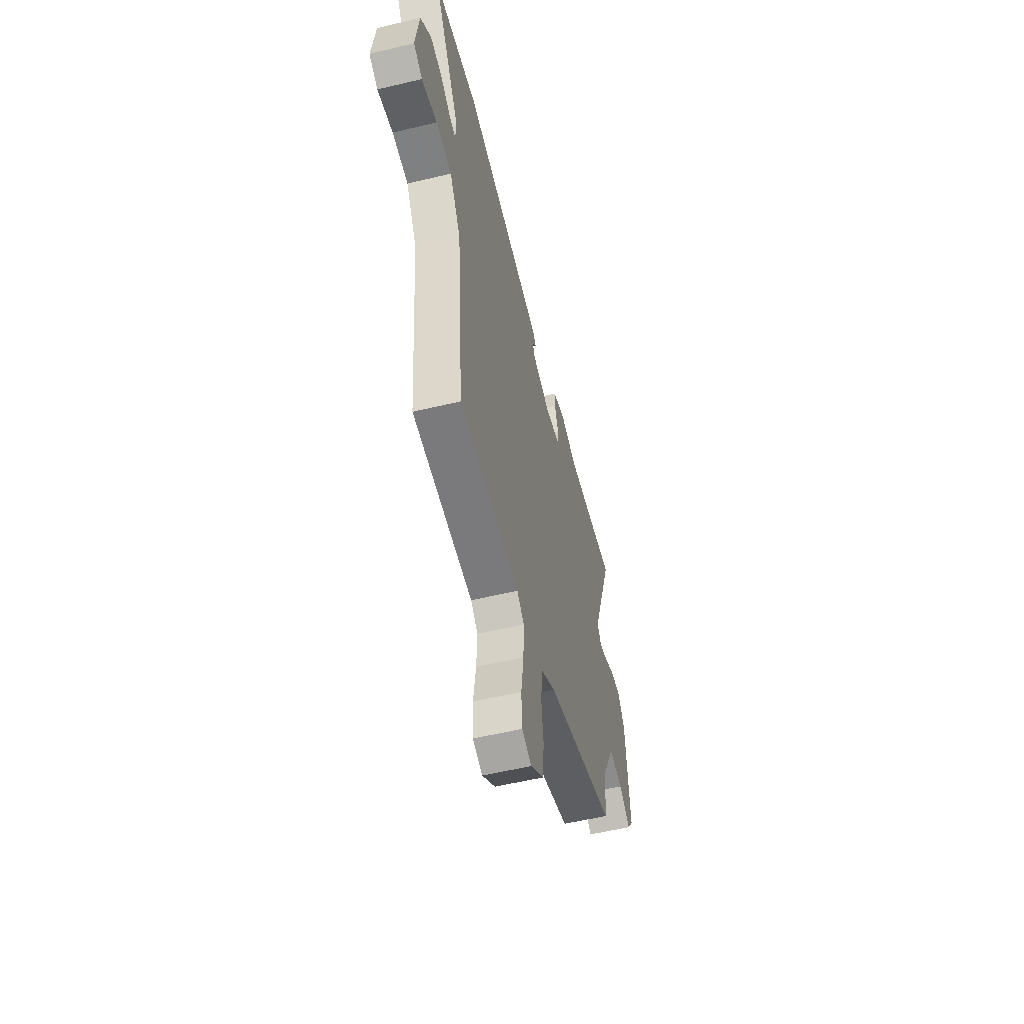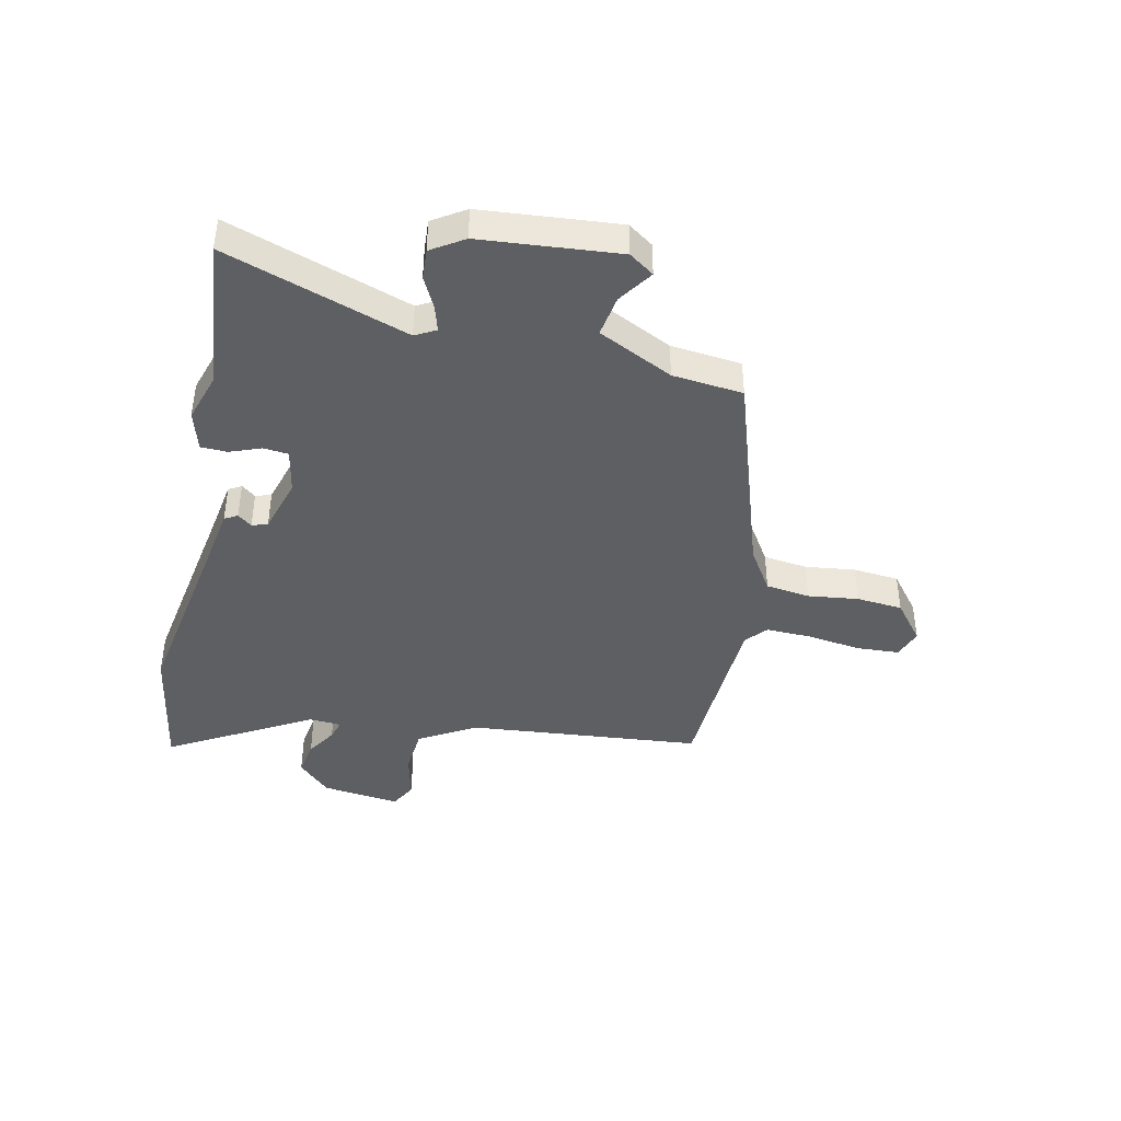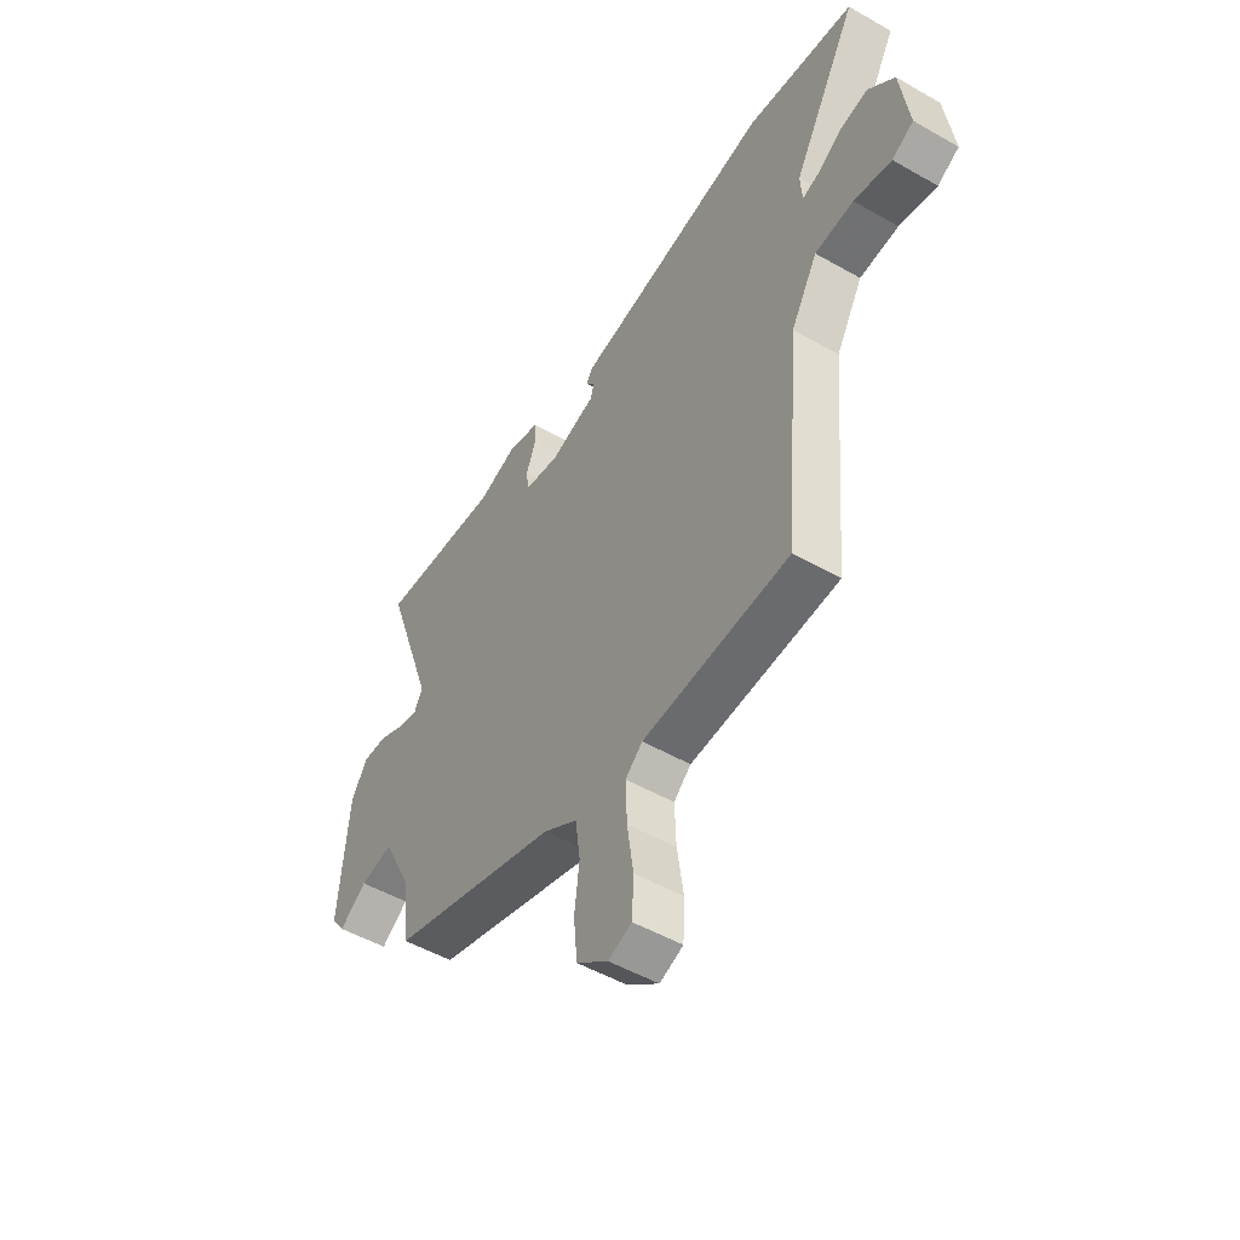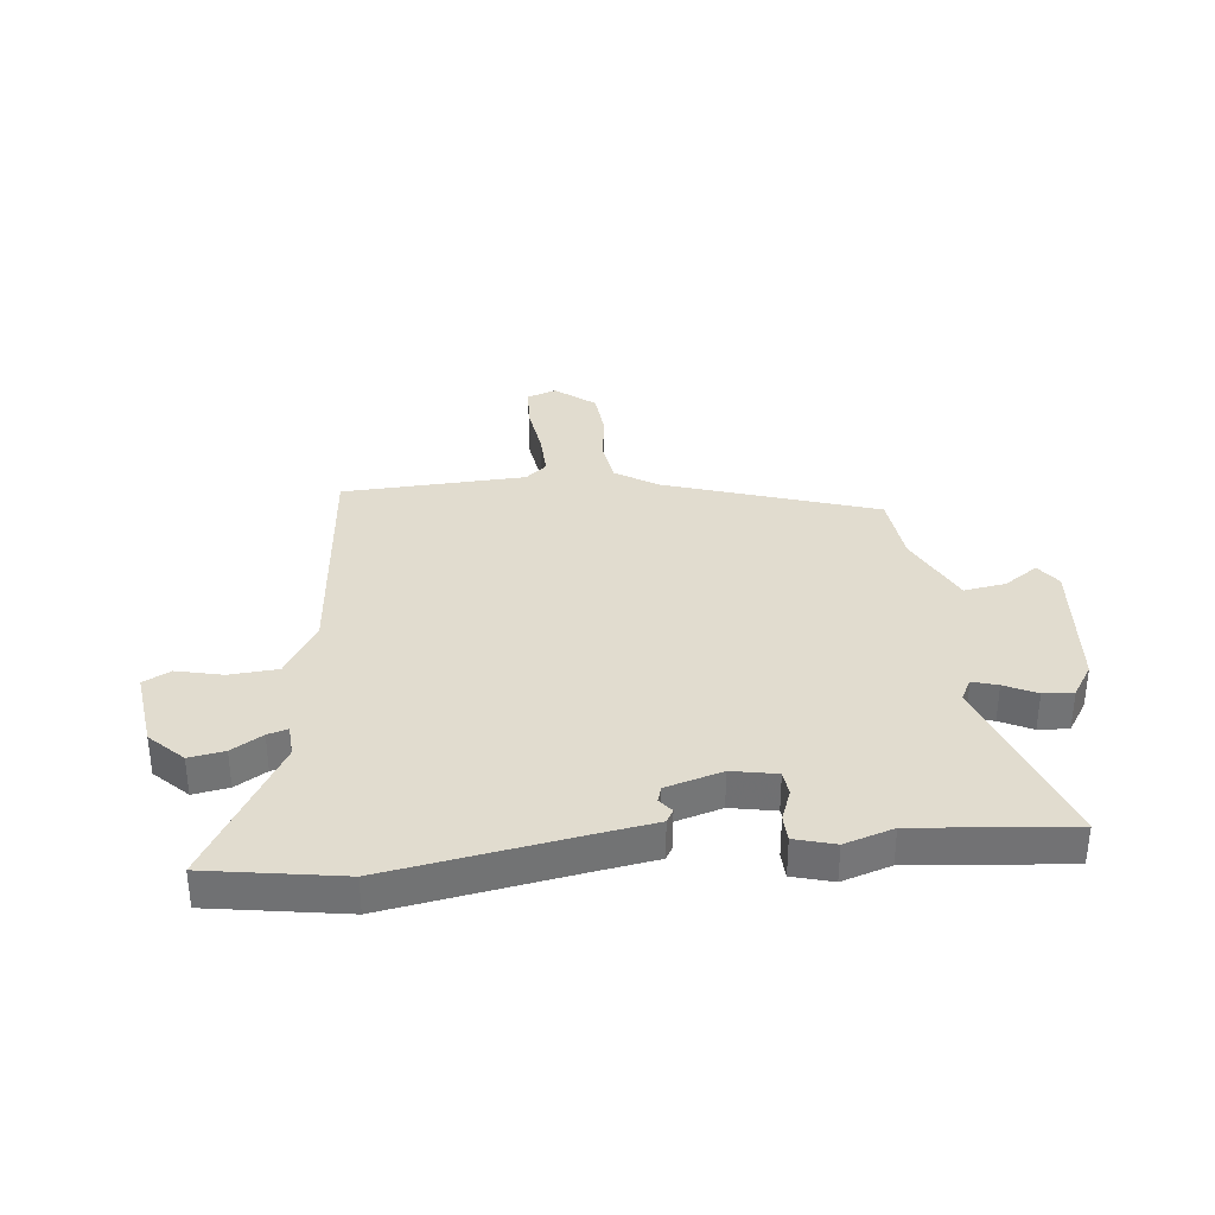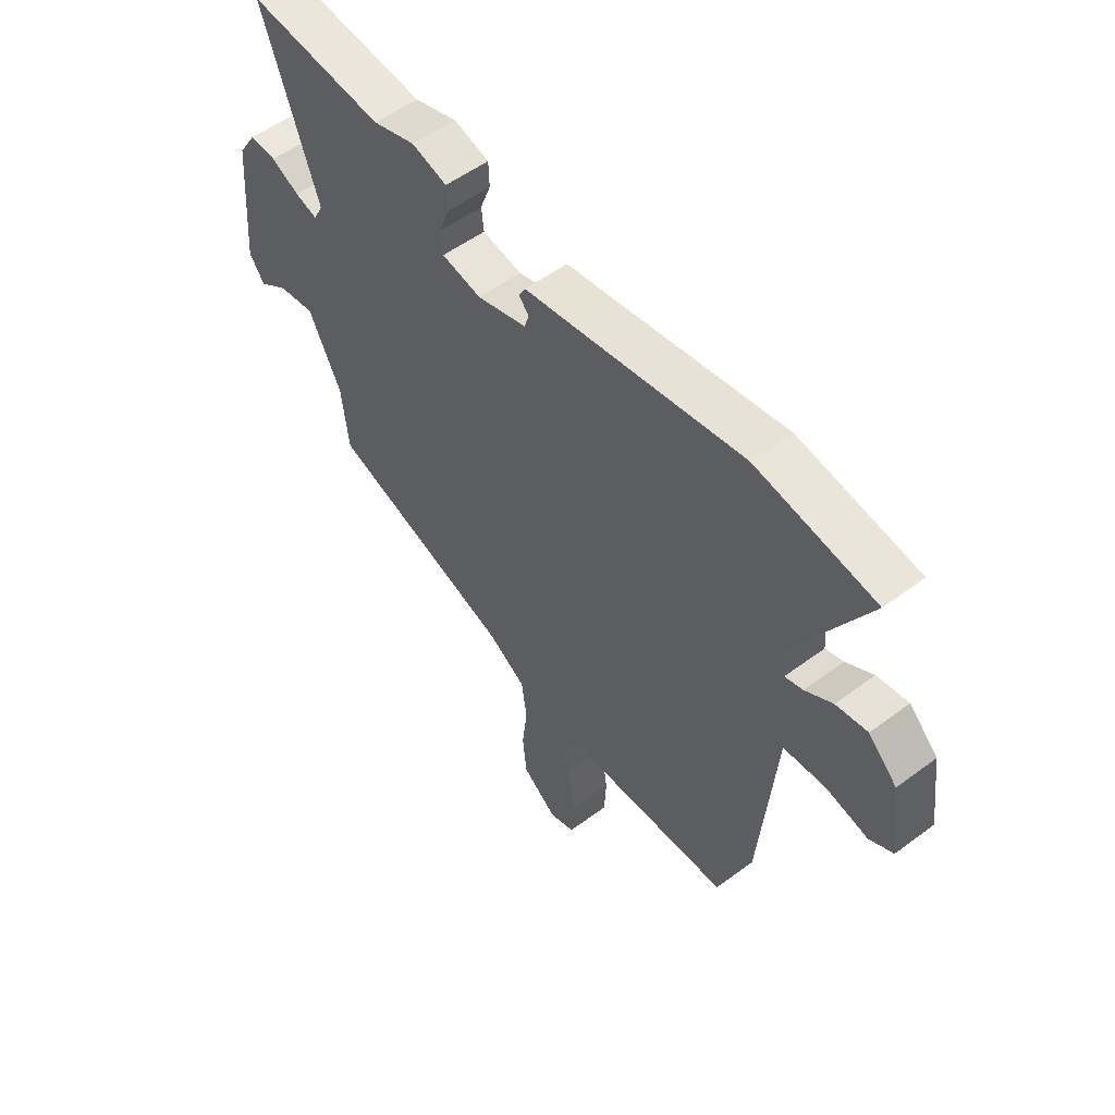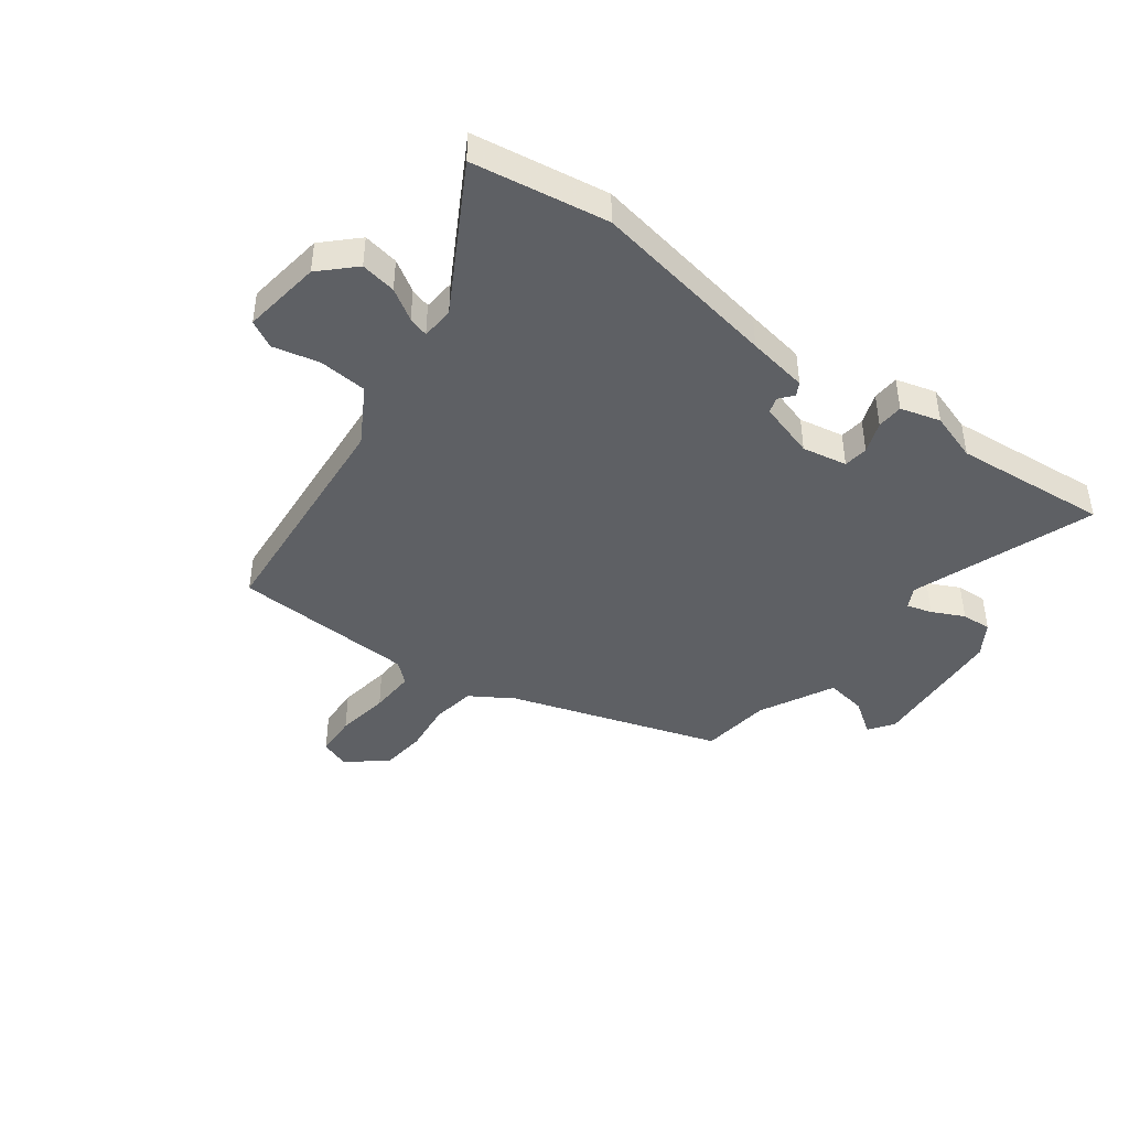
<metadata>
{"format":"obj","ext":"obj","renderer":"f3d","projection":"perspective","resolution":1024,"background":"white","views":[{"elev":-55.6,"azim":-75.9,"up":"+Z"},{"elev":-41.6,"azim":78.0,"up":"+Y"},{"elev":-50.9,"azim":-121.9,"up":"+Z"},{"elev":34.4,"azim":-5.8,"up":"+Y"},{"elev":54.0,"azim":-128.4,"up":"+Z"},{"elev":-43.0,"azim":-36.8,"up":"+Y"}]}
</metadata>
<code>
v 0.368 0.07 0.488
v 0.644 0.07 0.513
v 0.531 0.07 0.189
v 0.551 0.07 0.152
v 0.596 0.07 0.165
v 0.653 0.07 0.193
v 0.707 0.07 0.196
v 0.744 0.07 0.138
v 0.764 0.07 -0.108
v 0.733 0.07 -0.152
v 0.672 0.07 -0.11
v 0.598 0.07 -0.098
v 0.532 0.07 -0.231
v 0.518 0.07 -0.357
v 0.142 0.07 -0.478
v 0.066 0.07 -0.526
v 0.055 0.07 -0.605
v 0.066 0.07 -0.695
v 0.058 0.07 -0.778
v -0.012 0.07 -0.833
v -0.064 0.07 -0.814
v -0.068 0.07 -0.738
v -0.054 0.07 -0.642
v -0.051 0.07 -0.56
v -0.089 0.07 -0.527
v -0.415 0.07 -0.511
v -0.452 0.07 -0.091
v -0.511 0.07 0.01
v -0.597 0.07 0.017
v -0.68 0.07 -0.002
v -0.728 0.07 0.024
v -0.709 0.07 0.165
v -0.651 0.07 0.222
v -0.588 0.07 0.211
v -0.533 0.07 0.177
v -0.497 0.07 0.166
v -0.493 0.07 0.224
v -0.637 0.07 0.478
v -0.398 0.07 0.516
v -0.066 0.07 0.458
v 0.042 0.07 0.44
v 0.055 0.07 0.417
v 0.035 0.07 0.392
v 0.044 0.07 0.364
v 0.144 0.07 0.334
v 0.224 0.07 0.349
v 0.229 0.07 0.393
v 0.208 0.07 0.449
v 0.21 0.07 0.496
v 0.281 0.07 0.516
v 0.368 0 0.488
v 0.644 0 0.513
v 0.531 0 0.189
v 0.551 0 0.152
v 0.596 0 0.165
v 0.653 0 0.193
v 0.707 0 0.196
v 0.744 0 0.138
v 0.764 0 -0.108
v 0.733 0 -0.152
v 0.672 0 -0.11
v 0.598 0 -0.098
v 0.532 0 -0.231
v 0.518 0 -0.357
v 0.142 0 -0.478
v 0.066 0 -0.526
v 0.055 0 -0.605
v 0.066 0 -0.695
v 0.058 0 -0.778
v -0.012 0 -0.833
v -0.064 0 -0.814
v -0.068 0 -0.738
v -0.054 0 -0.642
v -0.051 0 -0.56
v -0.089 0 -0.527
v -0.415 0 -0.511
v -0.452 0 -0.091
v -0.511 0 0.01
v -0.597 0 0.017
v -0.68 0 -0.002
v -0.728 0 0.024
v -0.709 0 0.165
v -0.651 0 0.222
v -0.588 0 0.211
v -0.533 0 0.177
v -0.497 0 0.166
v -0.493 0 0.224
v -0.637 0 0.478
v -0.398 0 0.516
v -0.066 0 0.458
v 0.042 0 0.44
v 0.055 0 0.417
v 0.035 0 0.392
v 0.044 0 0.364
v 0.144 0 0.334
v 0.224 0 0.349
v 0.229 0 0.393
v 0.208 0 0.449
v 0.21 0 0.496
v 0.281 0 0.516
f 47 48 49 50
f 46 47 50 1
f 40 41 42 43
f 40 43 44
f 37 38 39 40
f 36 37 40 44
f 32 33 34 35
f 32 35 36
f 29 30 31 32
f 28 29 32 36
f 27 28 36 44
f 25 26 27 44
f 20 21 22 23
f 20 23 24
f 17 18 19 20
f 16 17 20 24
f 15 16 24 25
f 13 14 15 25
f 8 9 10 11
f 8 11 12
f 5 6 7 8
f 4 5 8 12
f 3 4 12 13
f 46 1 2 3
f 45 46 3 13
f 13 25 44 45
f 100 99 98 97
f 51 100 97 96
f 93 92 91 90
f 94 93 90
f 90 89 88 87
f 94 90 87 86
f 85 84 83 82
f 86 85 82
f 82 81 80 79
f 86 82 79 78
f 94 86 78 77
f 94 77 76 75
f 73 72 71 70
f 74 73 70
f 70 69 68 67
f 74 70 67 66
f 75 74 66 65
f 75 65 64 63
f 61 60 59 58
f 62 61 58
f 58 57 56 55
f 62 58 55 54
f 63 62 54 53
f 53 52 51 96
f 63 53 96 95
f 95 94 75 63
f 1 51 52 2
f 2 52 53 3
f 3 53 54 4
f 4 54 55 5
f 5 55 56 6
f 6 56 57 7
f 7 57 58 8
f 8 58 59 9
f 9 59 60 10
f 10 60 61 11
f 11 61 62 12
f 12 62 63 13
f 13 63 64 14
f 14 64 65 15
f 15 65 66 16
f 16 66 67 17
f 17 67 68 18
f 18 68 69 19
f 19 69 70 20
f 20 70 71 21
f 21 71 72 22
f 22 72 73 23
f 23 73 74 24
f 24 74 75 25
f 25 75 76 26
f 26 76 77 27
f 27 77 78 28
f 28 78 79 29
f 29 79 80 30
f 30 80 81 31
f 31 81 82 32
f 32 82 83 33
f 33 83 84 34
f 34 84 85 35
f 35 85 86 36
f 36 86 87 37
f 37 87 88 38
f 38 88 89 39
f 39 89 90 40
f 40 90 91 41
f 41 91 92 42
f 42 92 93 43
f 43 93 94 44
f 44 94 95 45
f 45 95 96 46
f 46 96 97 47
f 47 97 98 48
f 48 98 99 49
f 49 99 100 50
f 50 100 51 1

</code>
